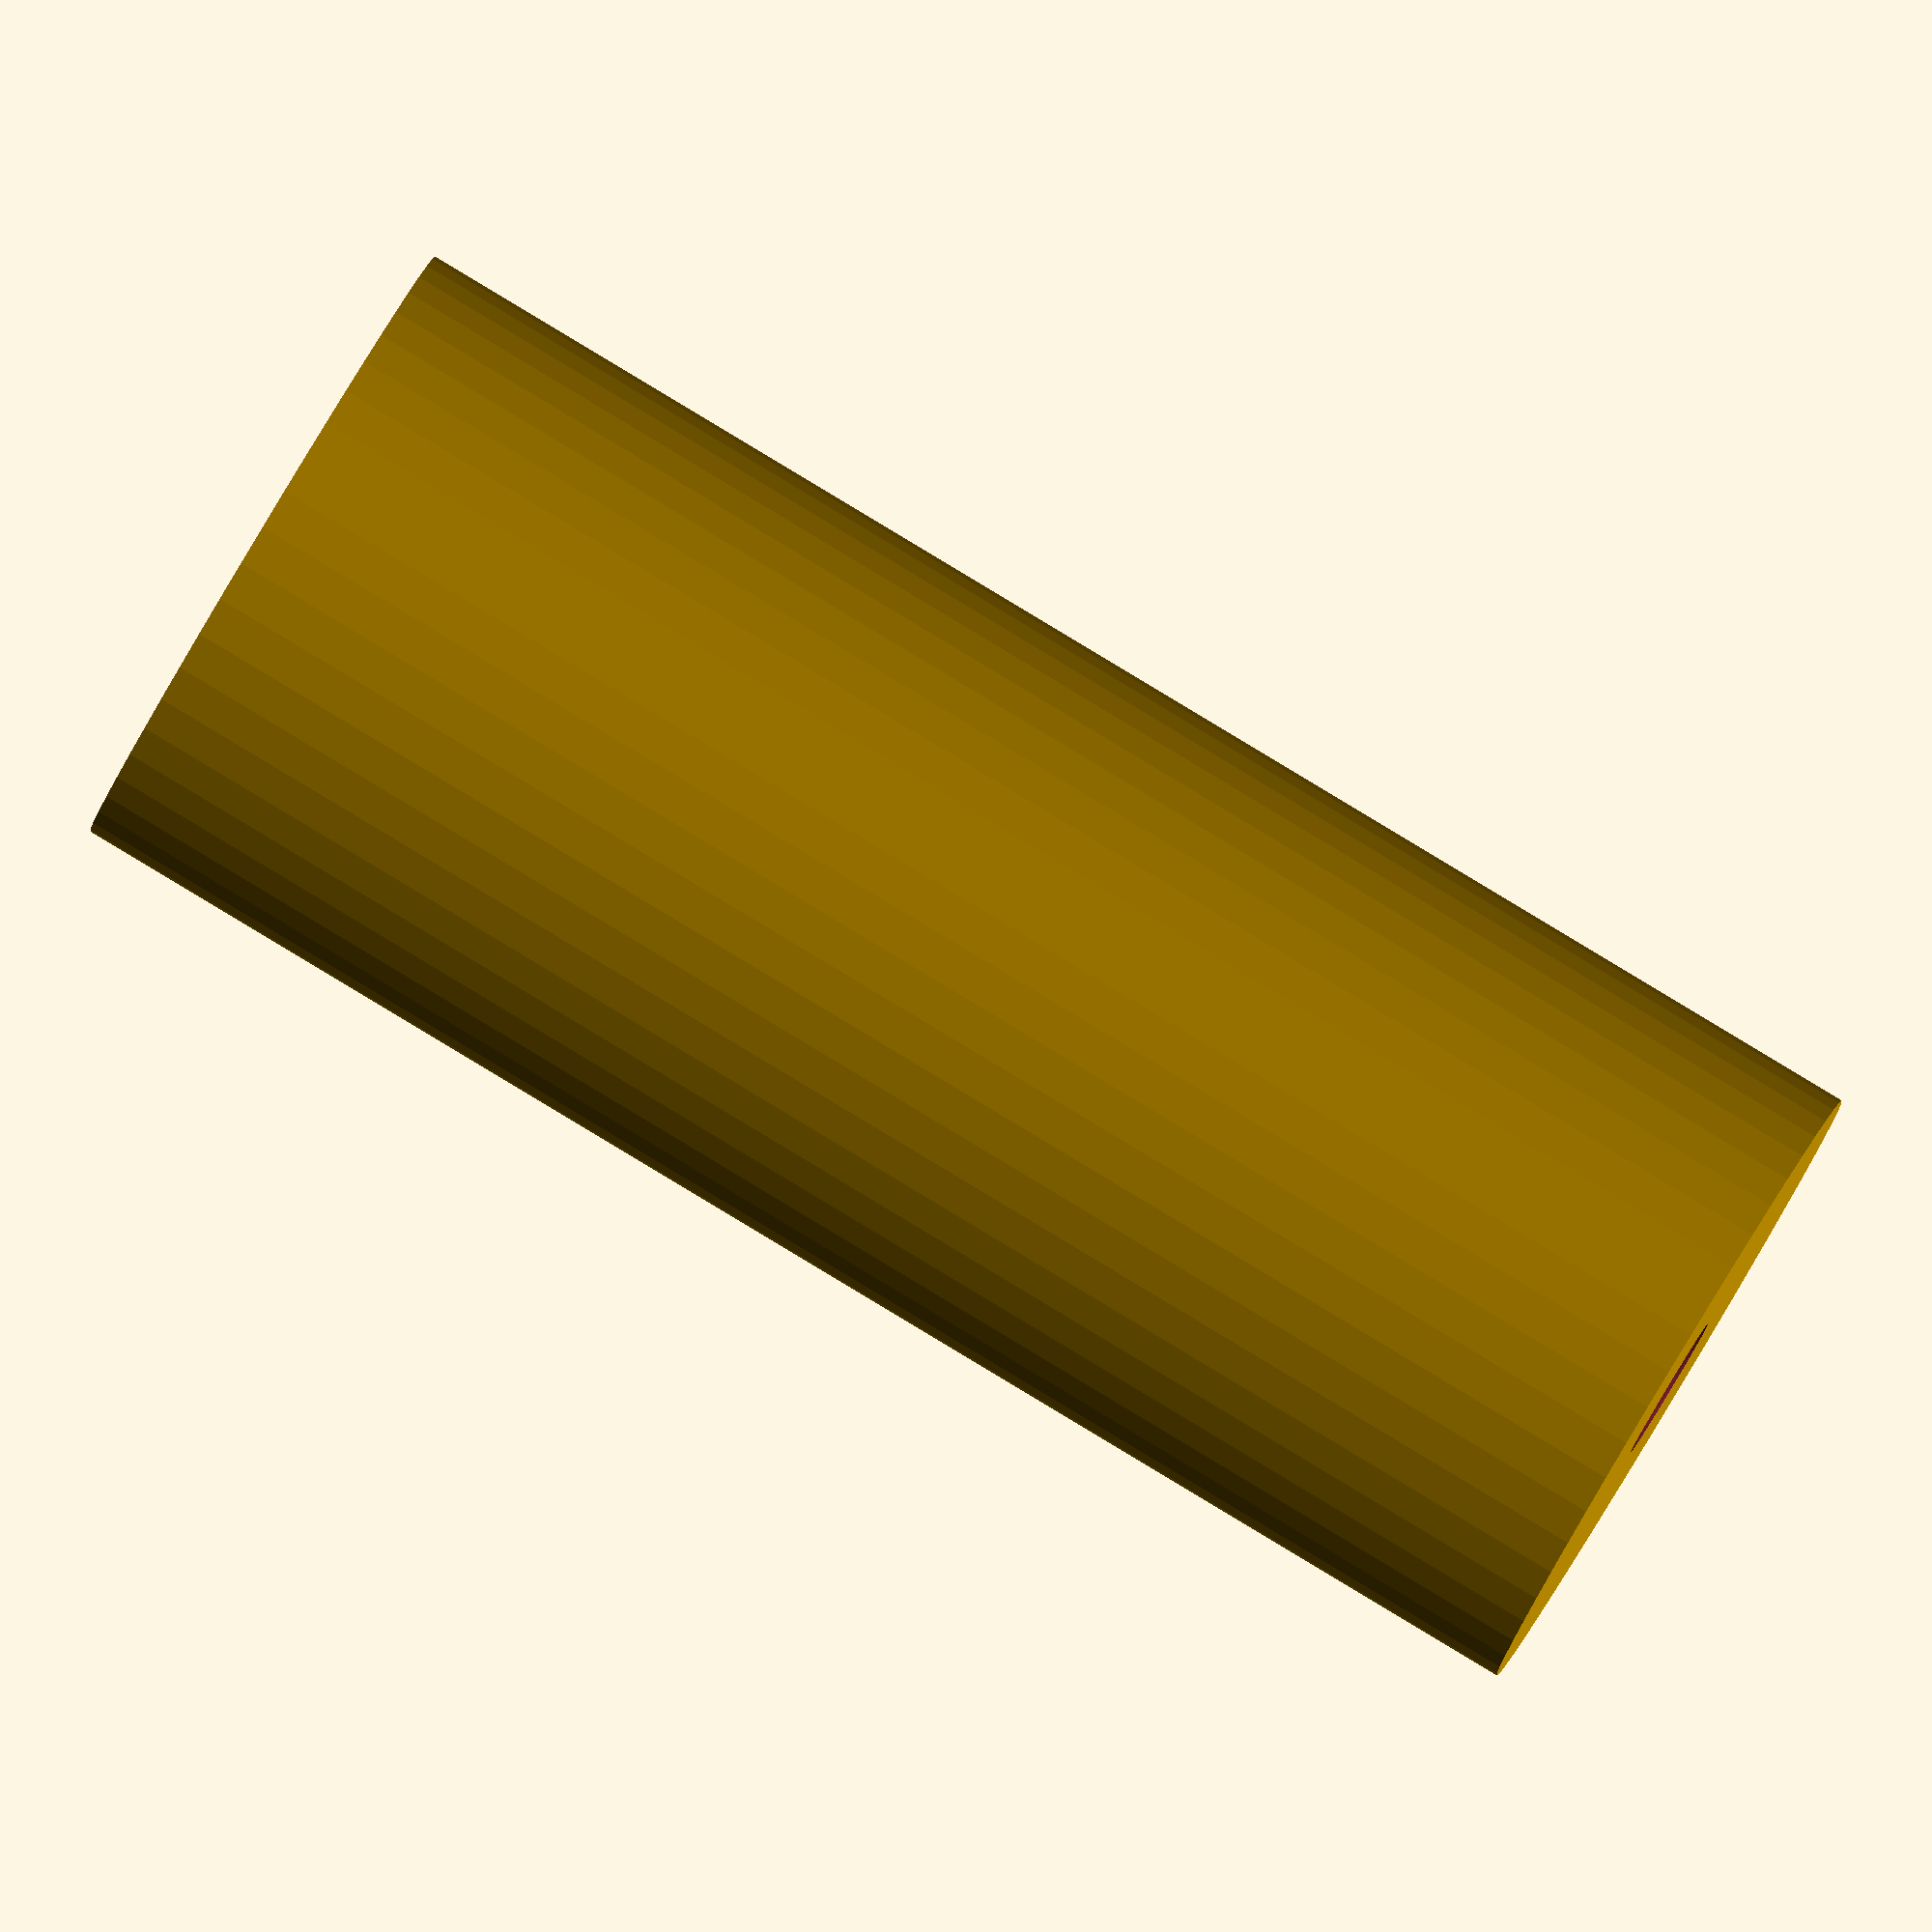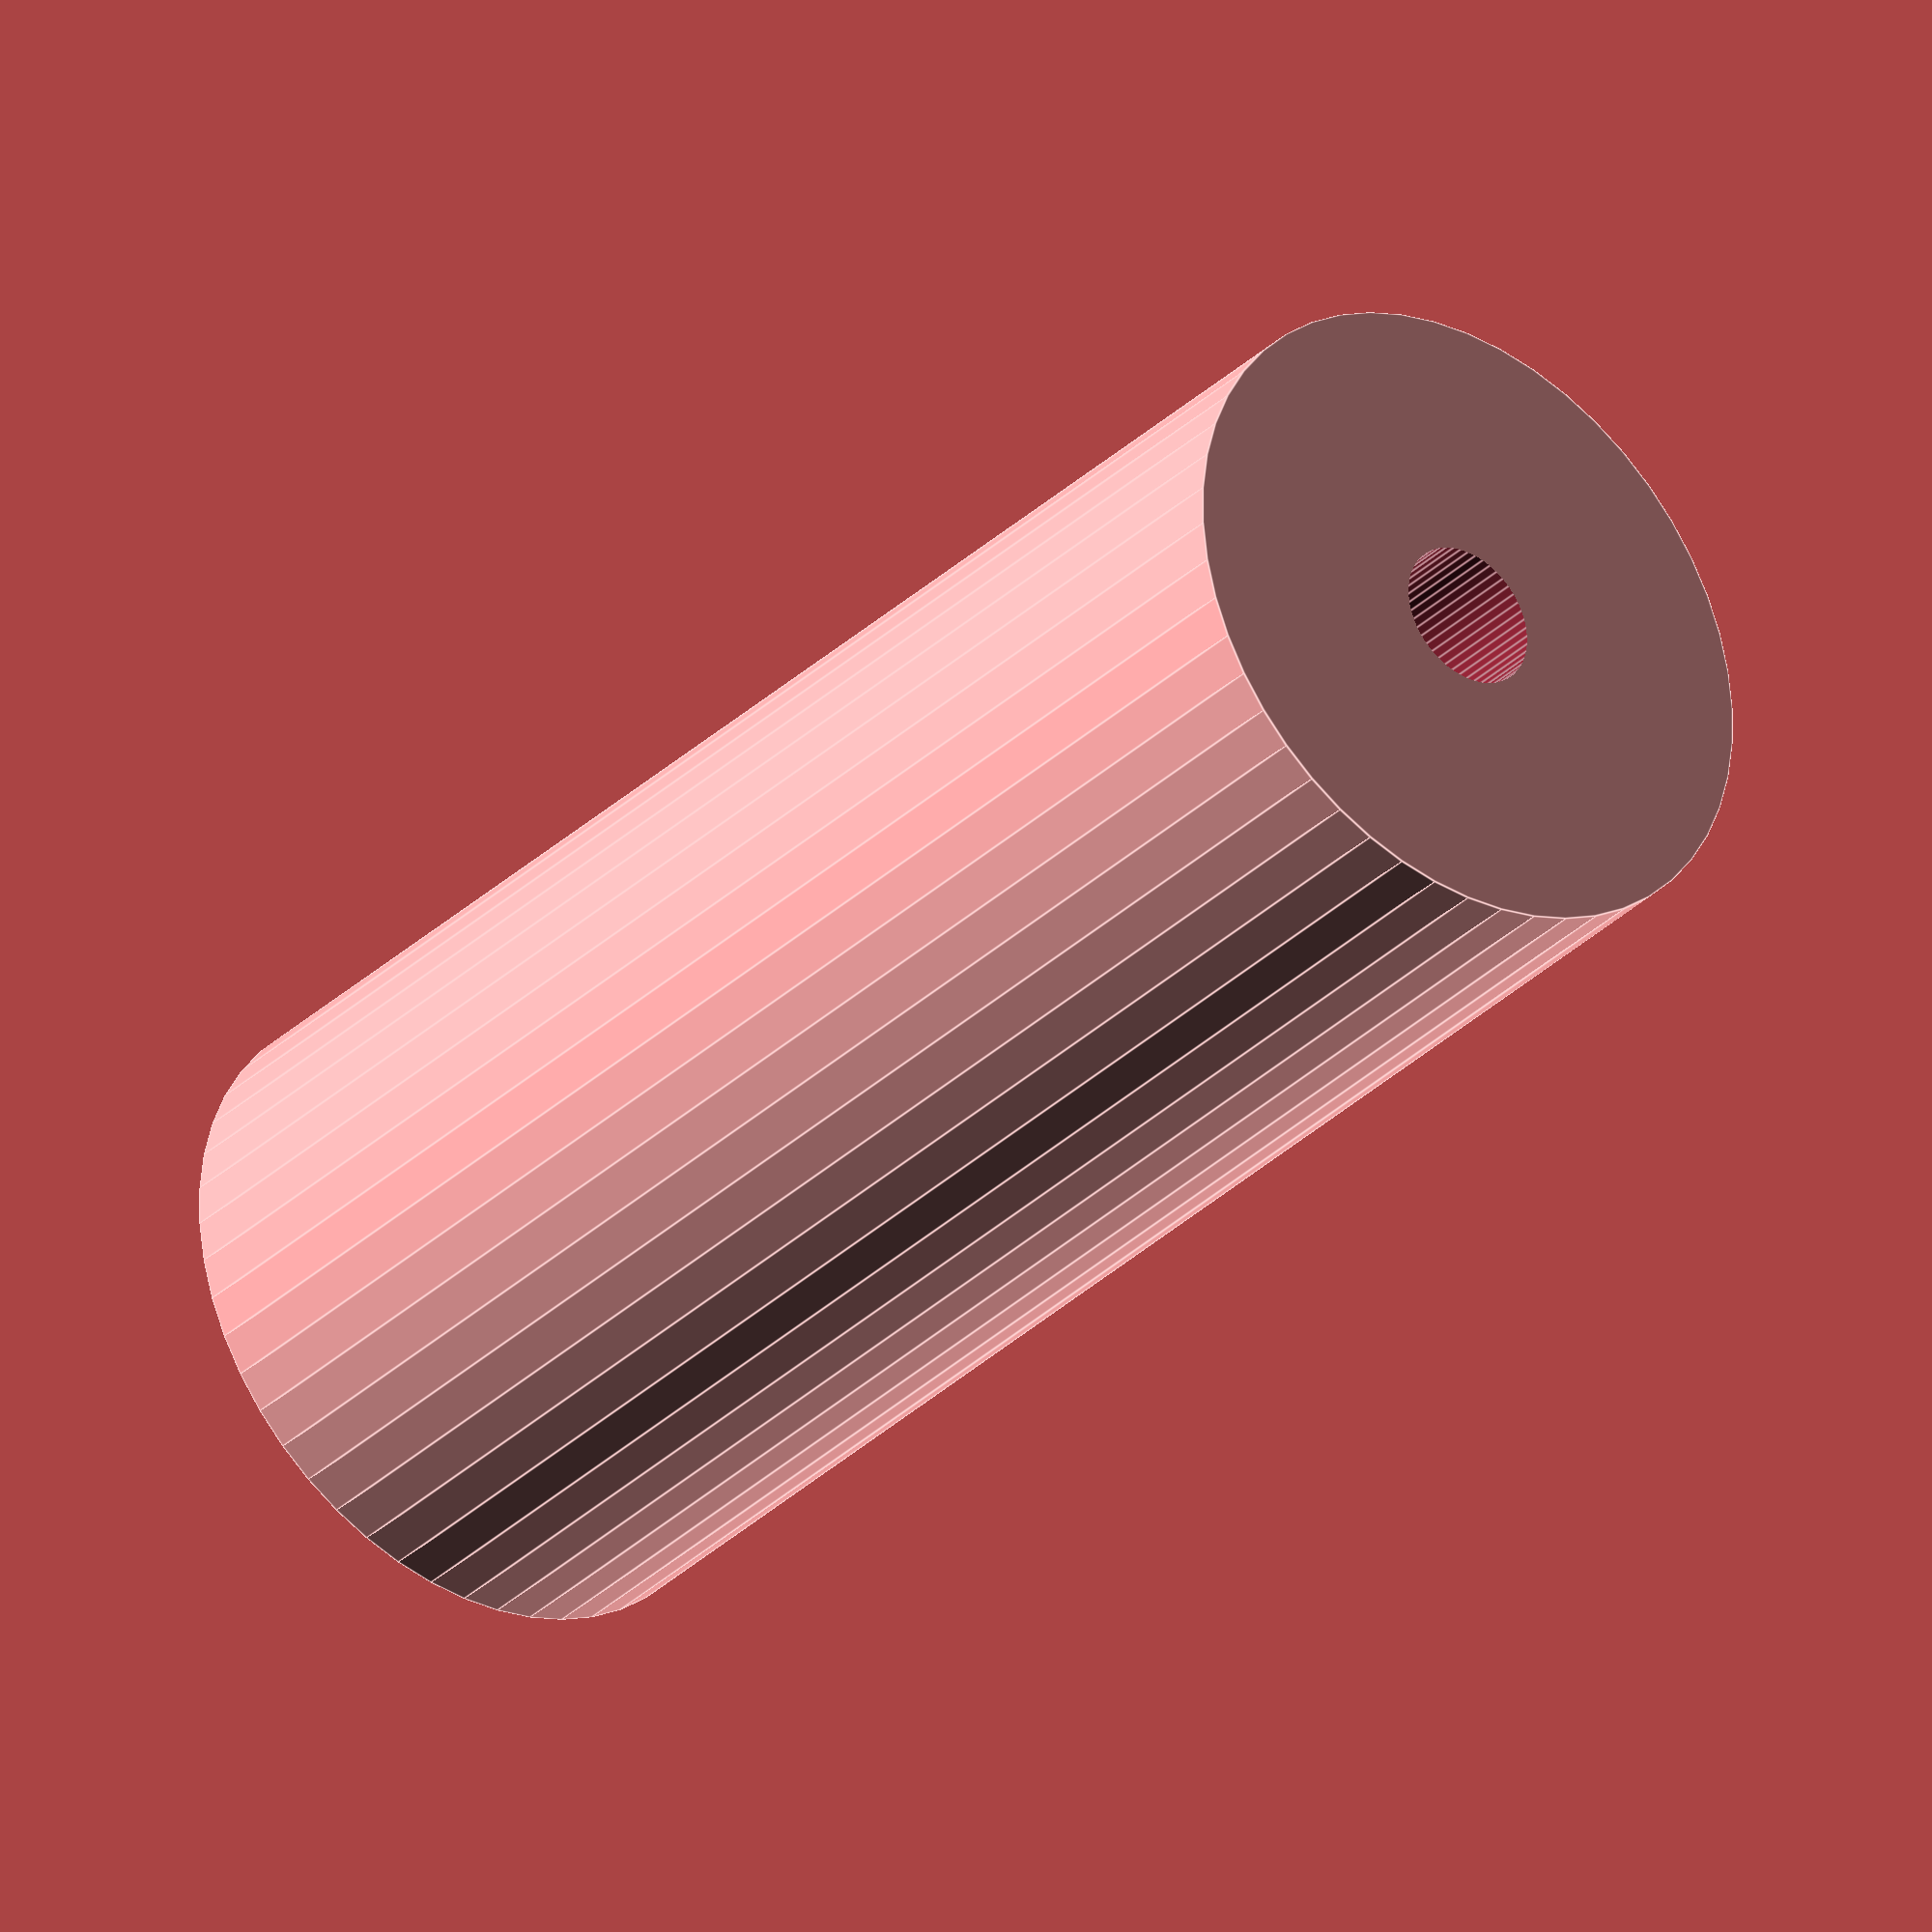
<openscad>
$fn = 50;


difference() {
	union() {
		translate(v = [0, 0, -46.5000000000]) {
			cylinder(h = 93, r = 19.0000000000);
		}
	}
	union() {
		translate(v = [0, 0, -100.0000000000]) {
			cylinder(h = 200, r = 4.2500000000);
		}
	}
}
</openscad>
<views>
elev=272.9 azim=169.2 roll=121.0 proj=o view=solid
elev=32.7 azim=241.2 roll=322.3 proj=o view=edges
</views>
